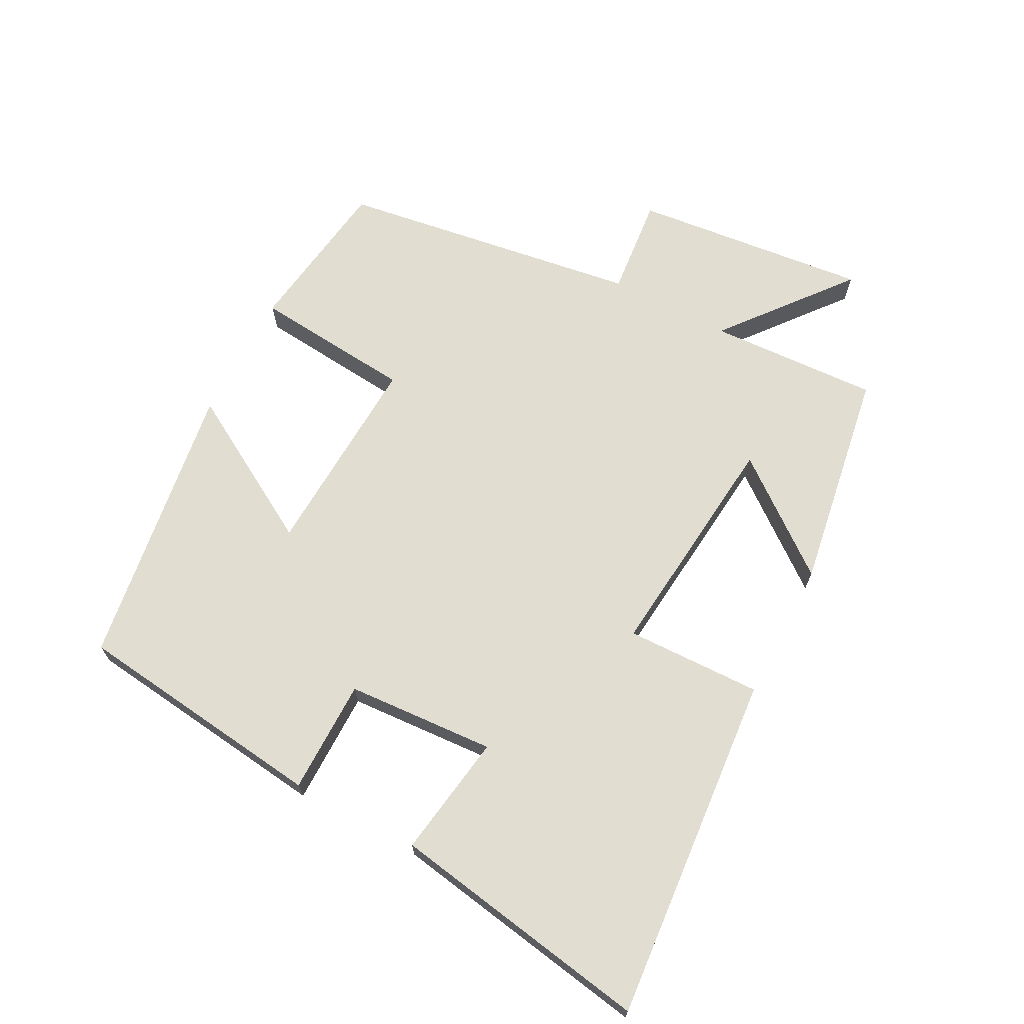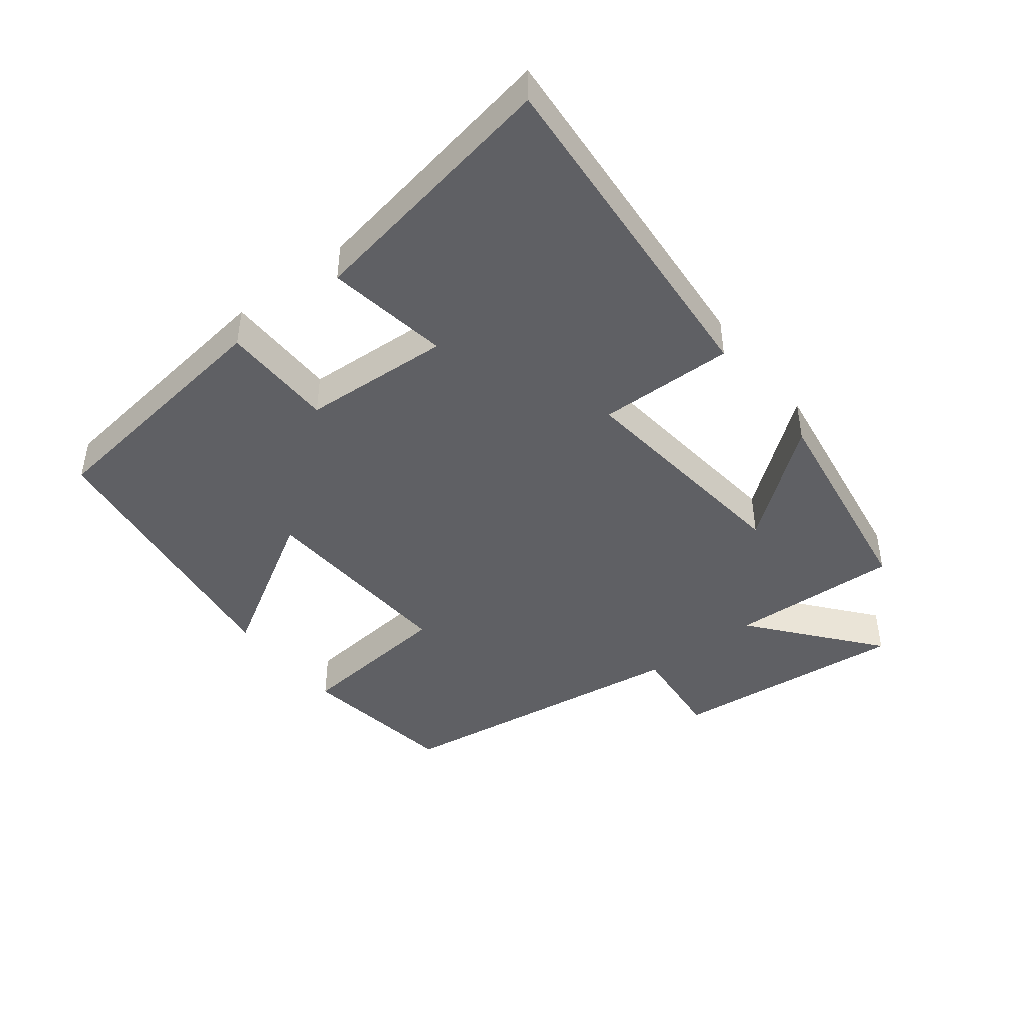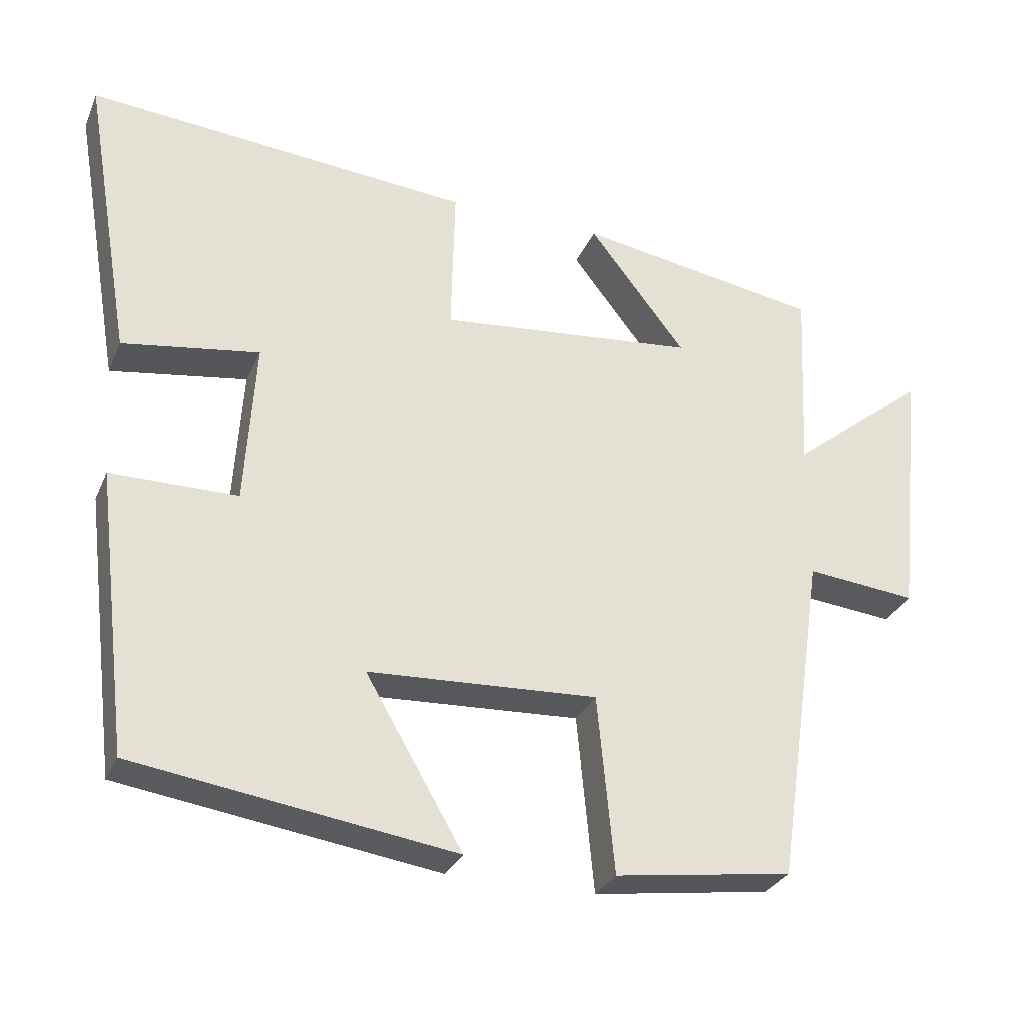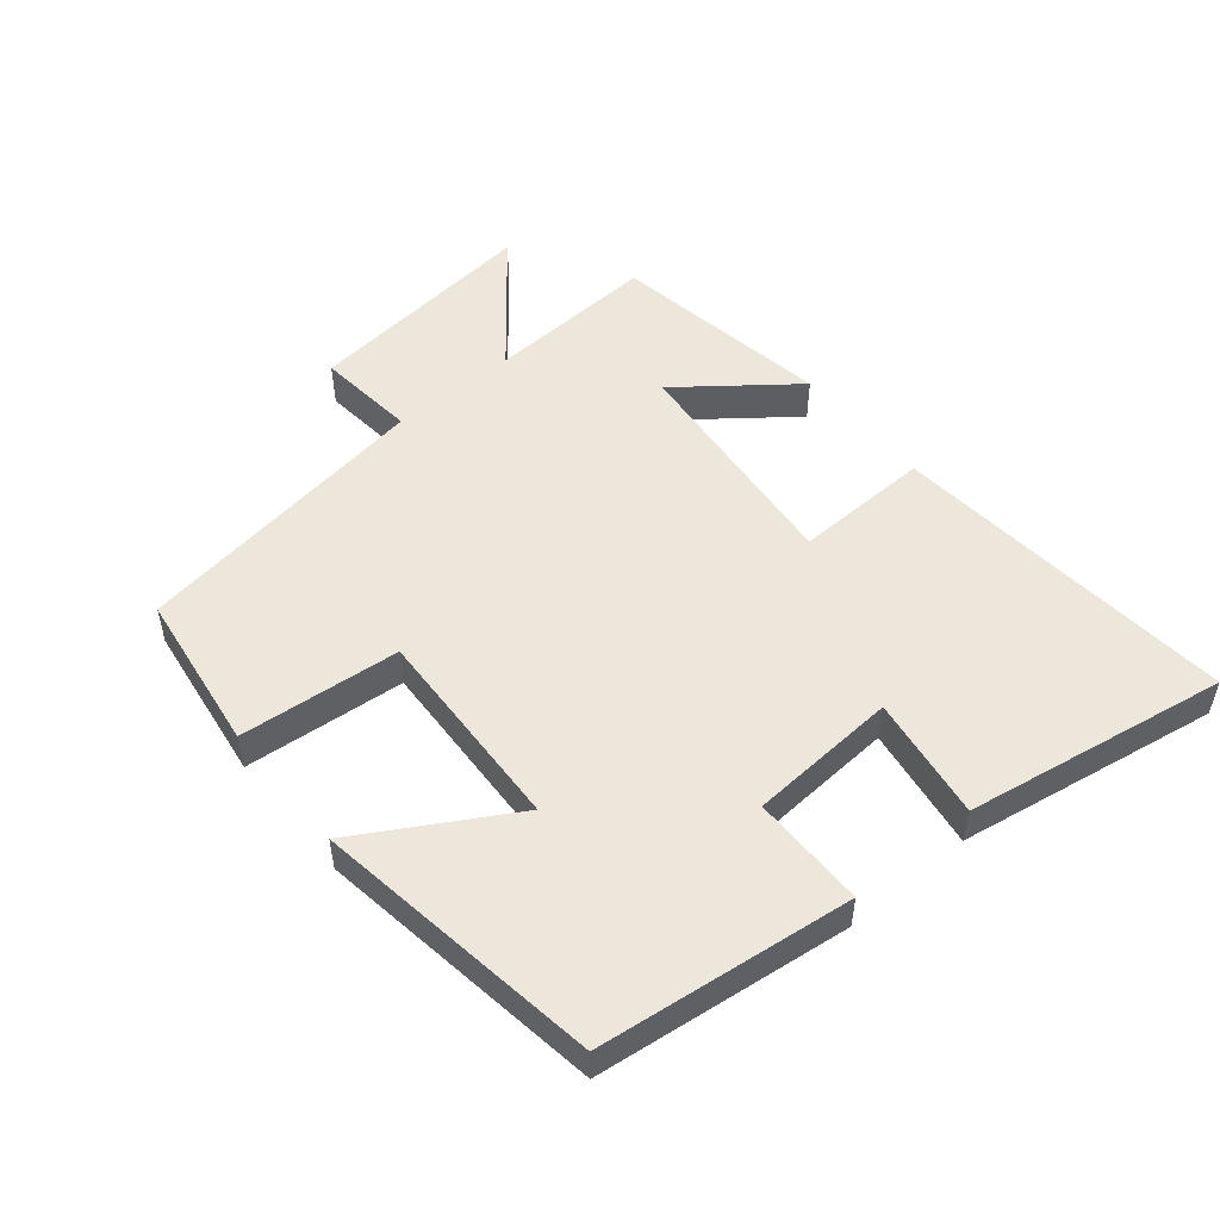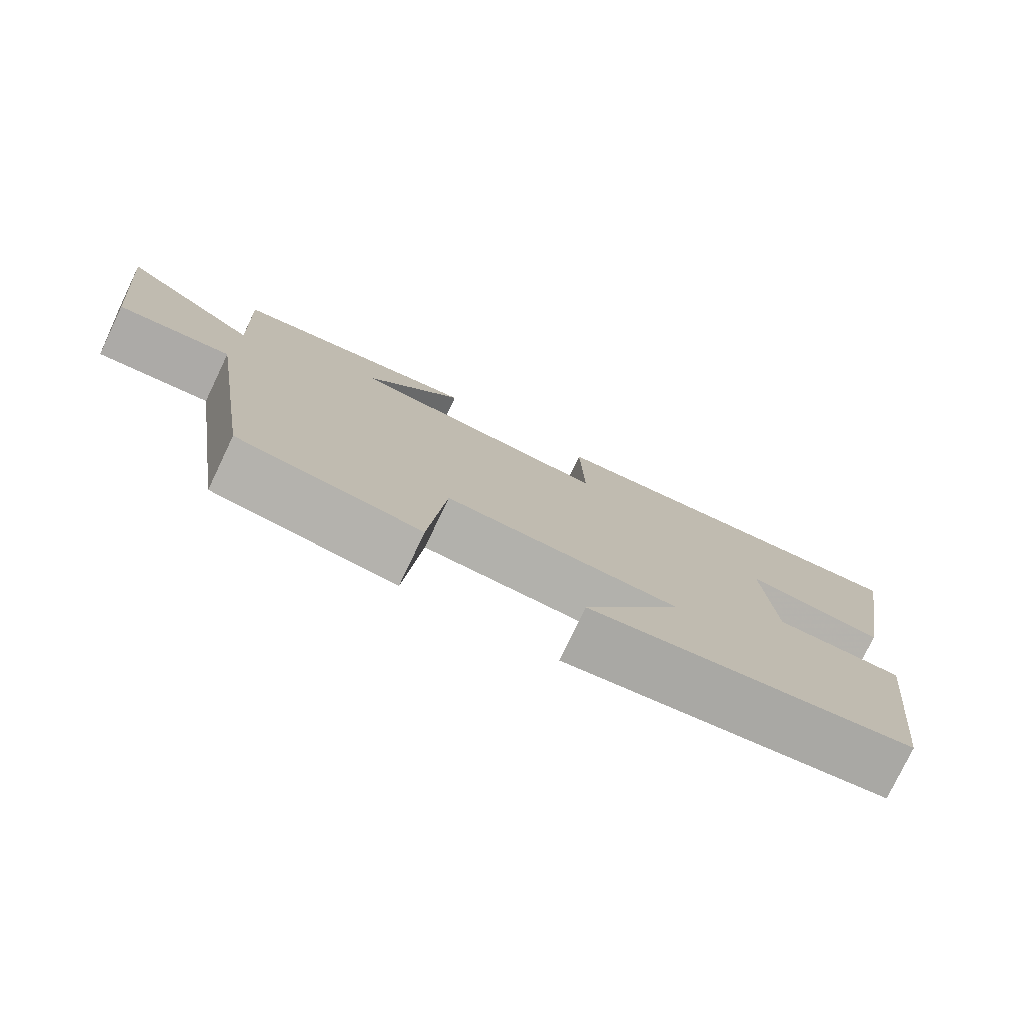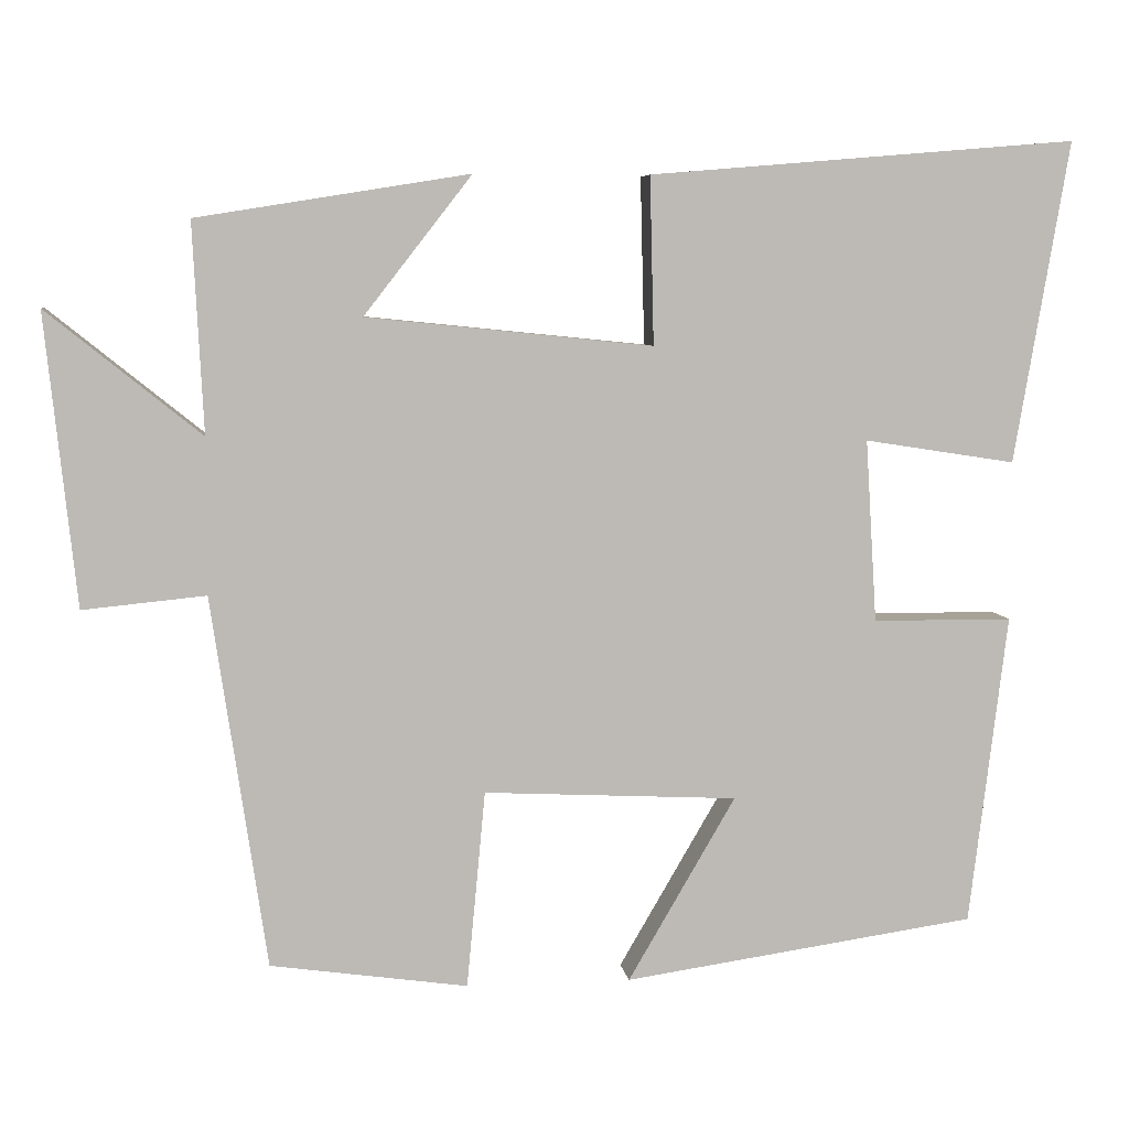
<metadata>
{"format":"obj","ext":"obj","renderer":"f3d","projection":"perspective","resolution":1024,"background":"white","views":[{"elev":68.6,"azim":-62.3,"up":"+Y"},{"elev":-44.0,"azim":-51.8,"up":"+Y"},{"elev":-29.9,"azim":-20.4,"up":"+Z"},{"elev":51.6,"azim":-129.8,"up":"+Y"},{"elev":-78.1,"azim":154.4,"up":"+Z"},{"elev":6.5,"azim":172.2,"up":"+Z"}]}
</metadata>
<code>
v -0.568 0.07 0.544
v -0.039 0.07 0.5
v -0.044 0.07 0.293
v 0.31 0.07 0.329
v 0.177 0.07 0.5
v 0.513 0.07 0.446
v 0.5 0.07 0.187
v 0.69 0.07 0.34
v 0.652 0.07 -0.02
v 0.5 0.07 -0.005
v 0.432 0.07 -0.465
v 0.188 0.07 -0.5
v 0.165 0.07 -0.256
v -0.149 0.07 -0.272
v -0.016 0.07 -0.5
v -0.453 0.07 -0.437
v -0.5 0.07 -0.052
v -0.327 0.07 -0.051
v -0.313 0.07 0.175
v -0.5 0.07 0.146
v -0.568 0 0.544
v -0.039 0 0.5
v -0.044 0 0.293
v 0.31 0 0.329
v 0.177 0 0.5
v 0.513 0 0.446
v 0.5 0 0.187
v 0.69 0 0.34
v 0.652 0 -0.02
v 0.5 0 -0.005
v 0.432 0 -0.465
v 0.188 0 -0.5
v 0.165 0 -0.256
v -0.149 0 -0.272
v -0.016 0 -0.5
v -0.453 0 -0.437
v -0.5 0 -0.052
v -0.327 0 -0.051
v -0.313 0 0.175
v -0.5 0 0.146
f 1 2 3
f 20 1 3
f 19 20 3
f 18 19 3 4
f 16 17 18
f 15 16 18
f 14 15 18
f 13 14 18 4
f 12 13 4
f 11 12 4
f 10 11 4
f 7 8 9 10
f 7 10 4
f 4 5 6 7
f 23 22 21
f 23 21 40
f 23 40 39
f 24 23 39 38
f 38 37 36
f 38 36 35
f 38 35 34
f 24 38 34 33
f 24 33 32
f 24 32 31
f 24 31 30
f 30 29 28 27
f 24 30 27
f 27 26 25 24
f 1 21 22 2
f 2 22 23 3
f 3 23 24 4
f 4 24 25 5
f 5 25 26 6
f 6 26 27 7
f 7 27 28 8
f 8 28 29 9
f 9 29 30 10
f 10 30 31 11
f 11 31 32 12
f 12 32 33 13
f 13 33 34 14
f 14 34 35 15
f 15 35 36 16
f 16 36 37 17
f 17 37 38 18
f 18 38 39 19
f 19 39 40 20
f 20 40 21 1

</code>
